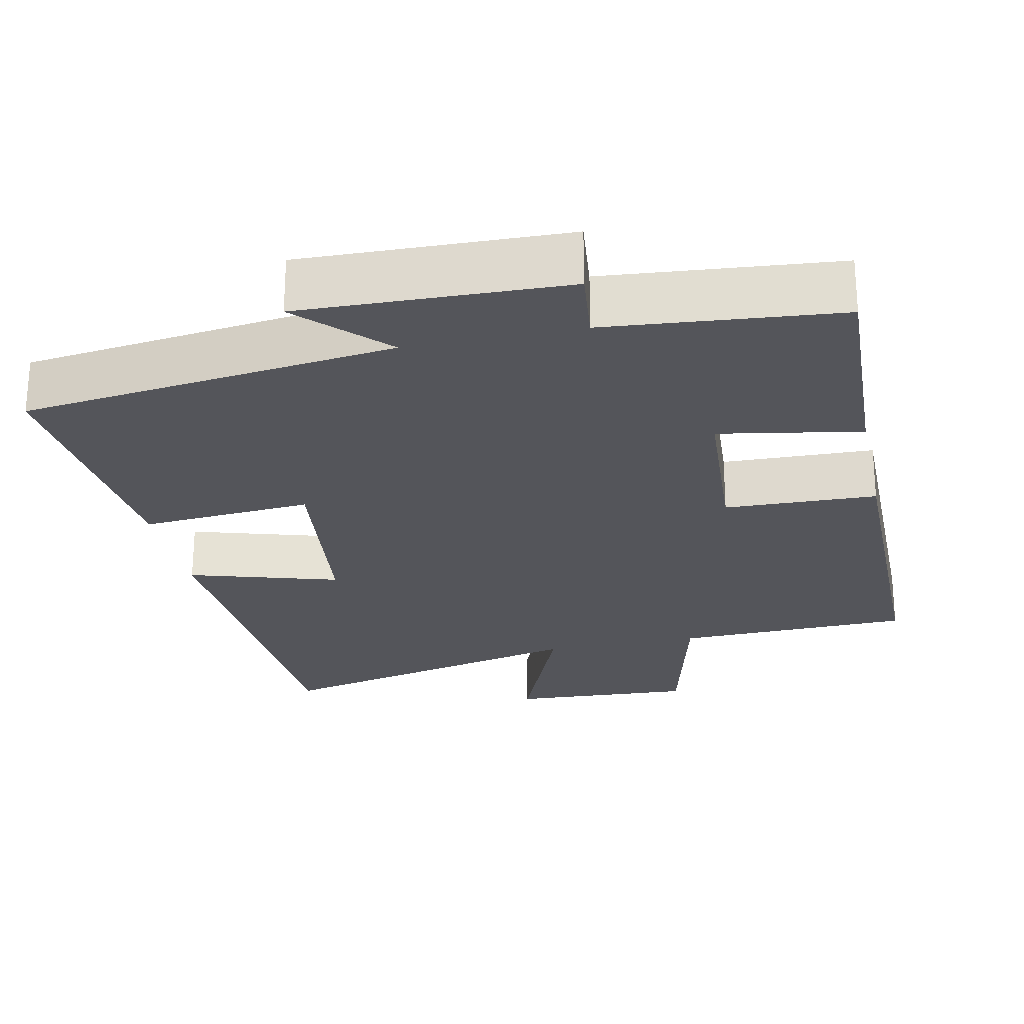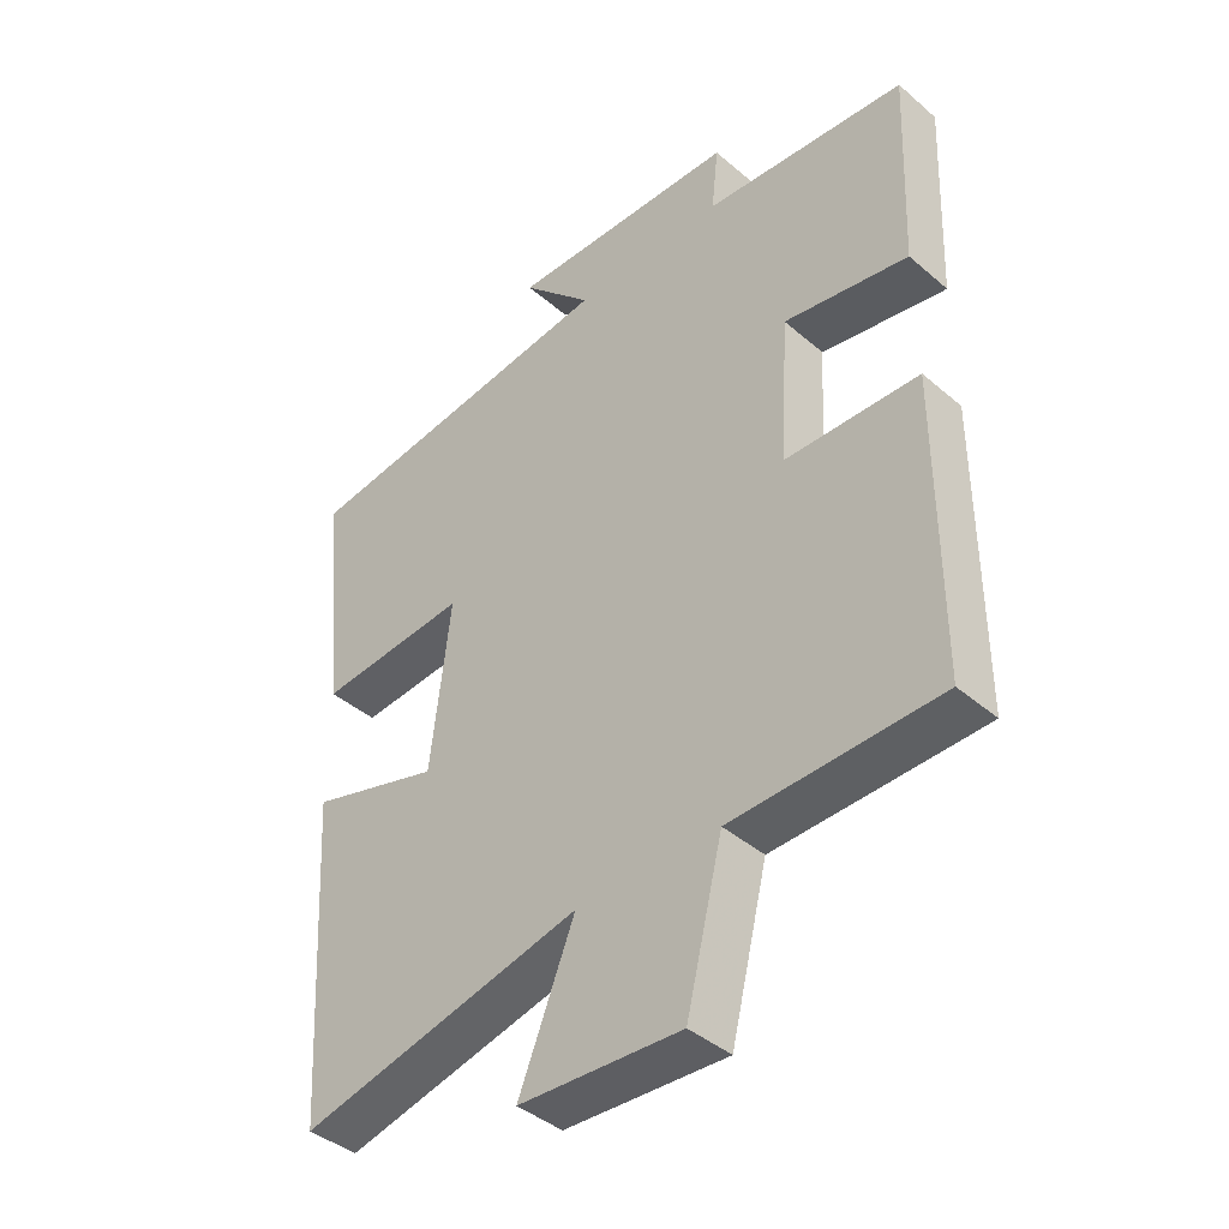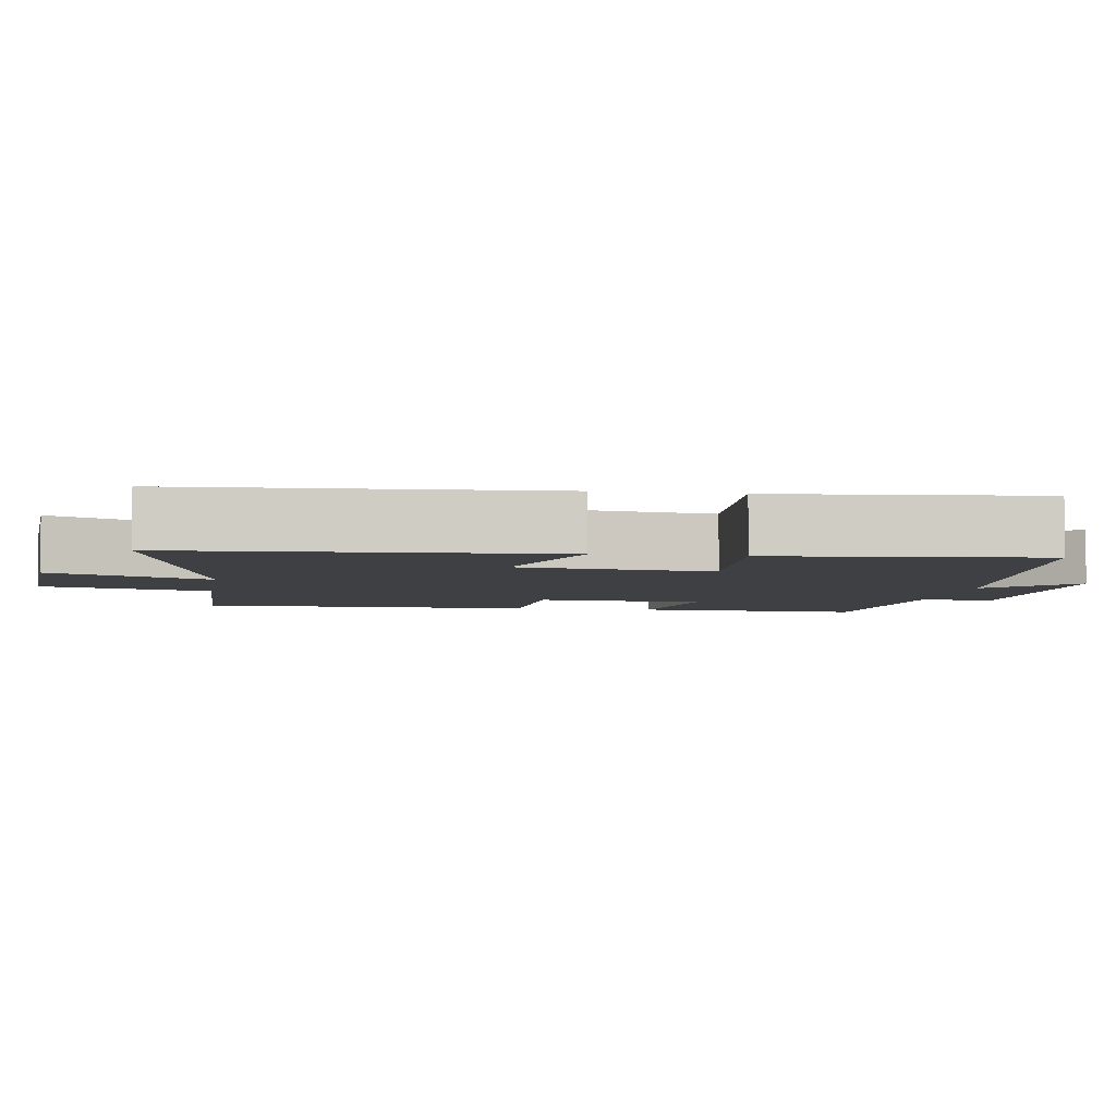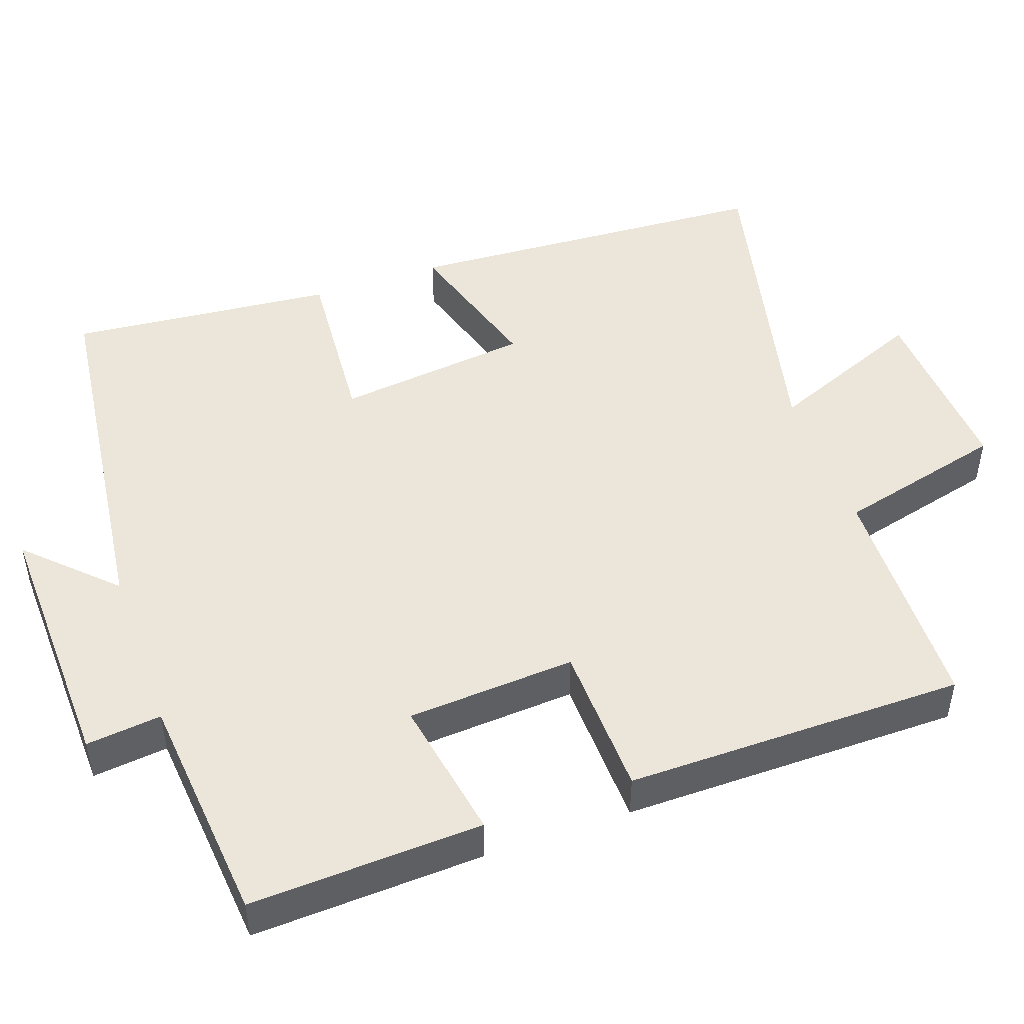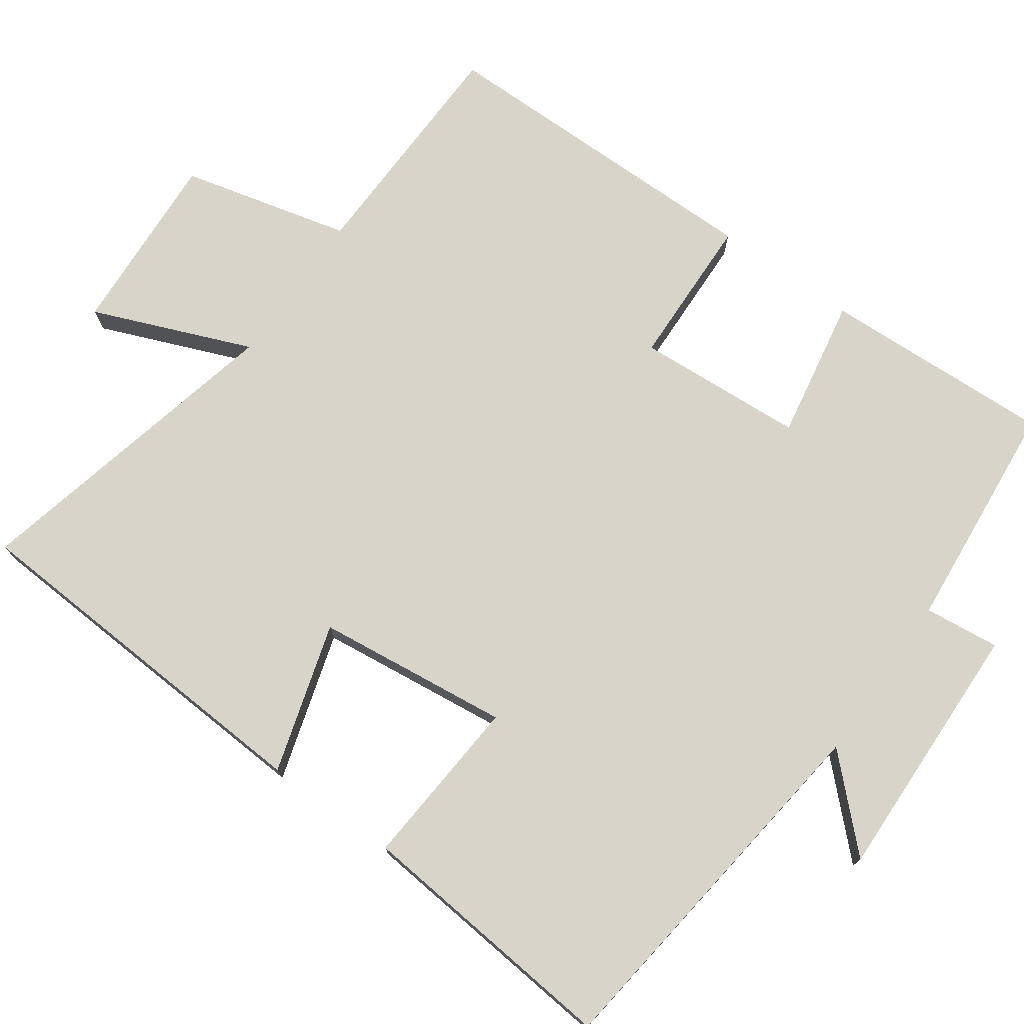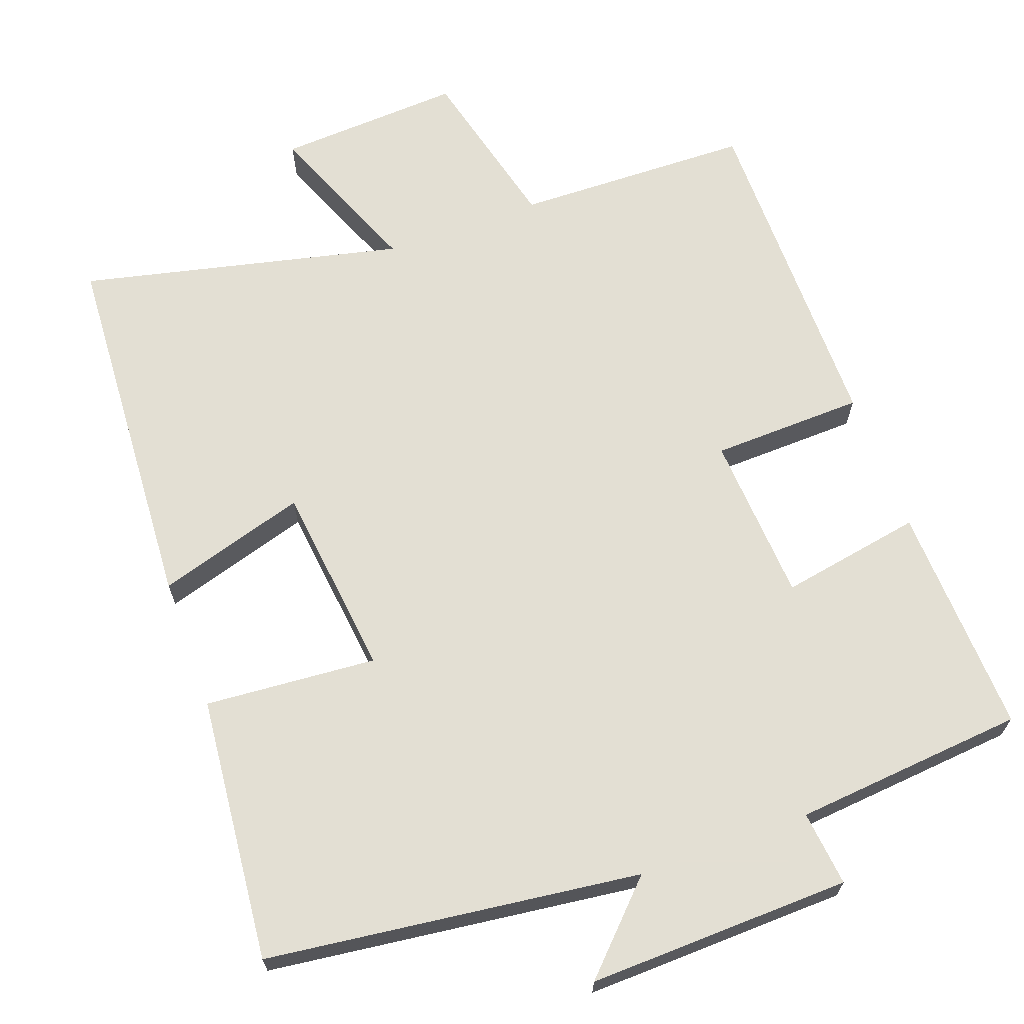
<metadata>
{"format":"obj","ext":"obj","renderer":"f3d","projection":"perspective","resolution":1024,"background":"white","views":[{"elev":-25.0,"azim":11.9,"up":"+Y"},{"elev":-41.6,"azim":44.1,"up":"+Z"},{"elev":-4.6,"azim":-99.0,"up":"+Y"},{"elev":48.1,"azim":70.4,"up":"+Y"},{"elev":74.9,"azim":-54.6,"up":"+Y"},{"elev":66.9,"azim":-20.0,"up":"+Y"}]}
</metadata>
<code>
v -0.47 0.07 -0.6
v -0.5 0.07 -0.102
v -0.299 0.07 -0.162
v -0.269 0.07 0.098
v -0.5 0.07 0.08
v -0.535 0.07 0.437
v -0.033 0.07 0.5
v -0.142 0.07 0.611
v 0.212 0.07 0.601
v 0.201 0.07 0.5
v 0.513 0.07 0.472
v 0.5 0.07 0.161
v 0.309 0.07 0.195
v 0.295 0.07 -0.031
v 0.5 0.07 -0.037
v 0.499 0.07 -0.492
v 0.181 0.07 -0.5
v 0.125 0.07 -0.727
v -0.123 0.07 -0.713
v -0.037 0.07 -0.5
v -0.47 0 -0.6
v -0.5 0 -0.102
v -0.299 0 -0.162
v -0.269 0 0.098
v -0.5 0 0.08
v -0.535 0 0.437
v -0.033 0 0.5
v -0.142 0 0.611
v 0.212 0 0.601
v 0.201 0 0.5
v 0.513 0 0.472
v 0.5 0 0.161
v 0.309 0 0.195
v 0.295 0 -0.031
v 0.5 0 -0.037
v 0.499 0 -0.492
v 0.181 0 -0.5
v 0.125 0 -0.727
v -0.123 0 -0.713
v -0.037 0 -0.5
f 17 18 19 20
f 15 16 17 20
f 14 15 20 1
f 13 14 1
f 10 11 12 13
f 10 13 1
f 7 8 9 10
f 4 5 6 7
f 3 4 7 10
f 1 2 3
f 1 3 10
f 40 39 38 37
f 40 37 36 35
f 21 40 35 34
f 21 34 33
f 33 32 31 30
f 21 33 30
f 30 29 28 27
f 27 26 25 24
f 30 27 24 23
f 23 22 21
f 30 23 21
f 1 21 22 2
f 2 22 23 3
f 3 23 24 4
f 4 24 25 5
f 5 25 26 6
f 6 26 27 7
f 7 27 28 8
f 8 28 29 9
f 9 29 30 10
f 10 30 31 11
f 11 31 32 12
f 12 32 33 13
f 13 33 34 14
f 14 34 35 15
f 15 35 36 16
f 16 36 37 17
f 17 37 38 18
f 18 38 39 19
f 19 39 40 20
f 20 40 21 1

</code>
